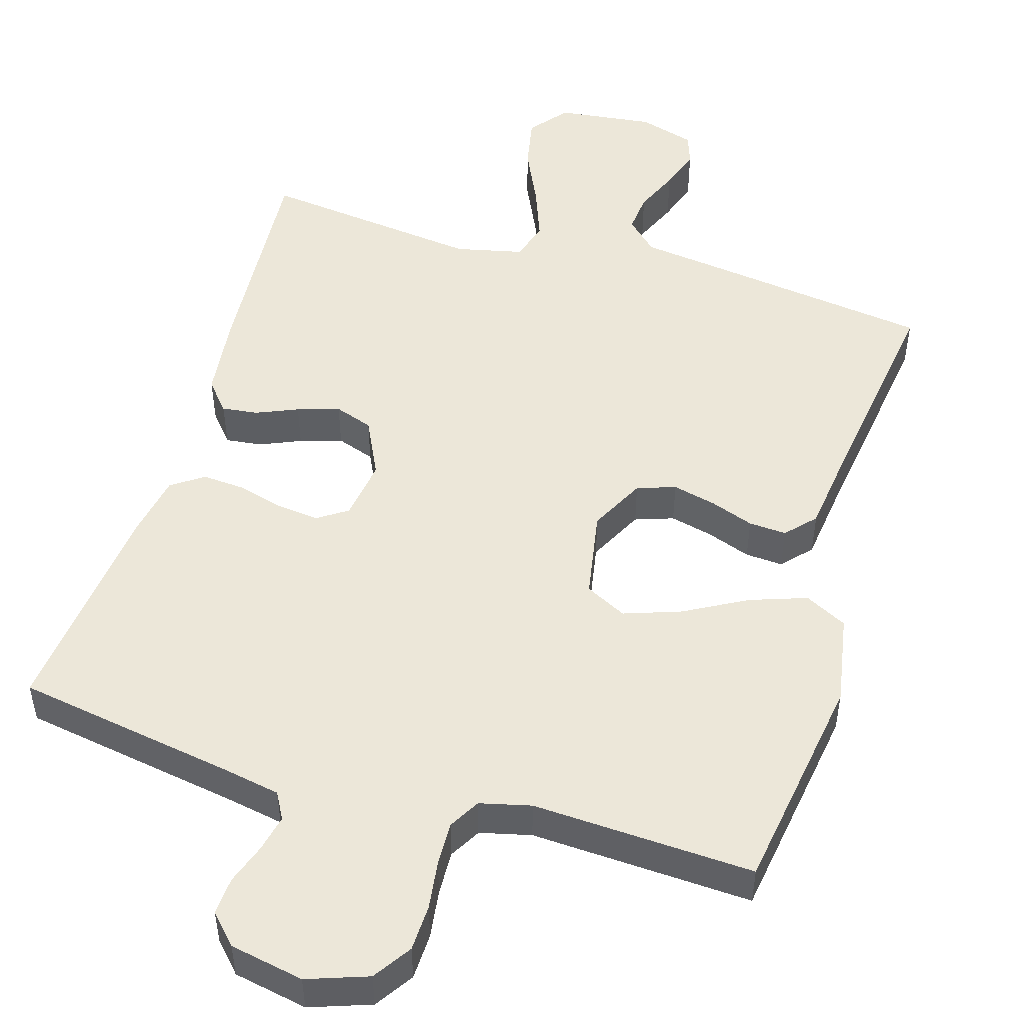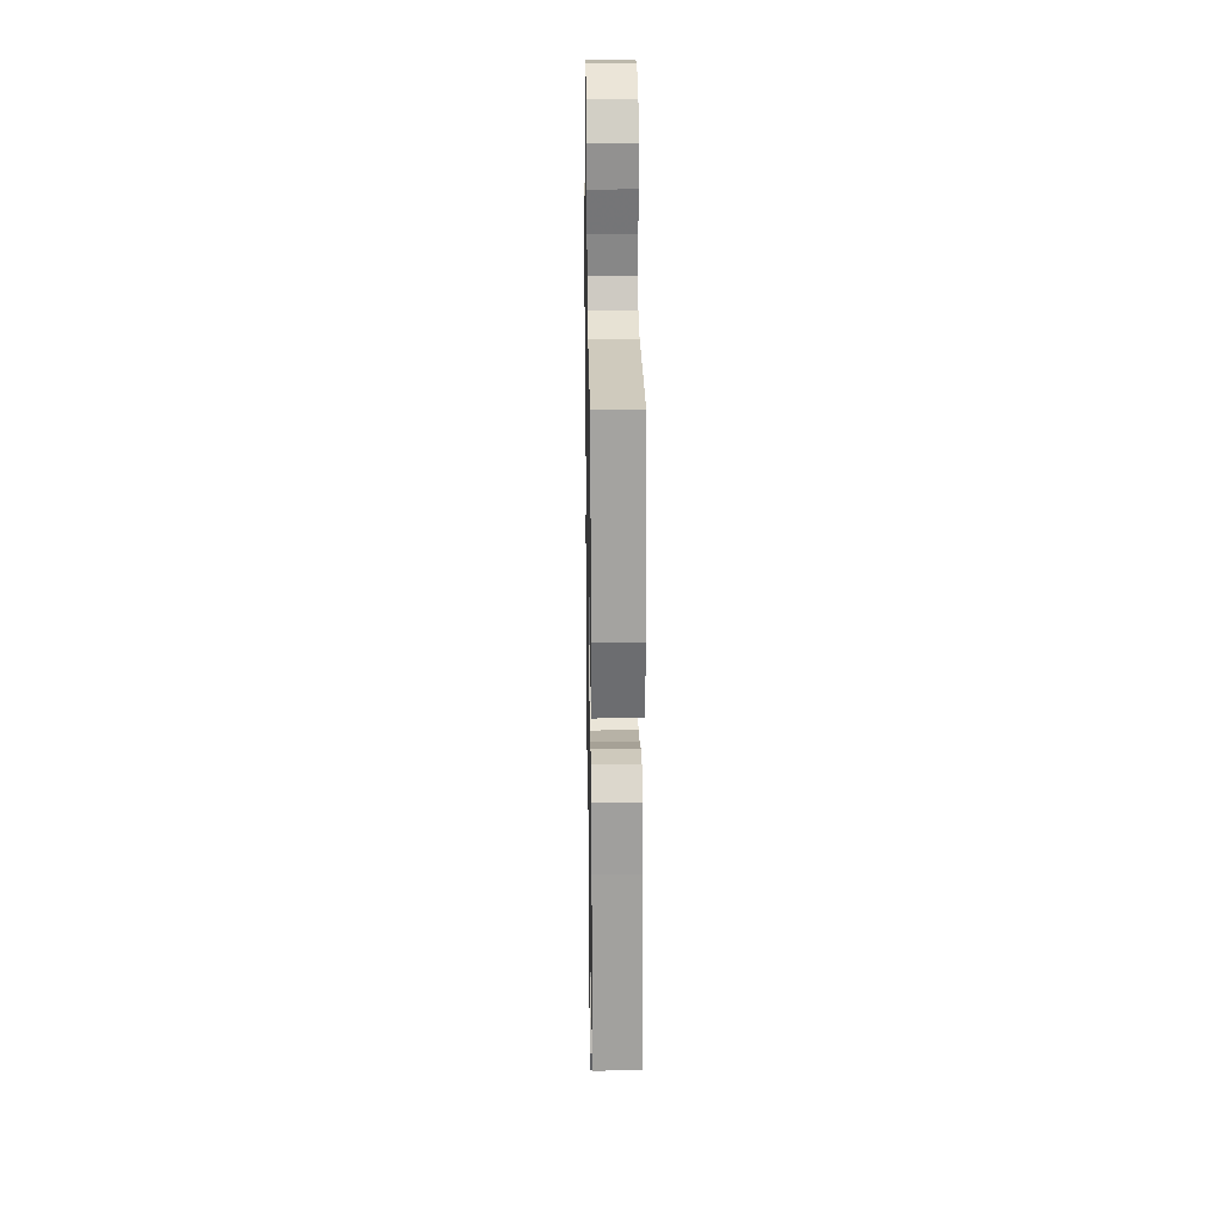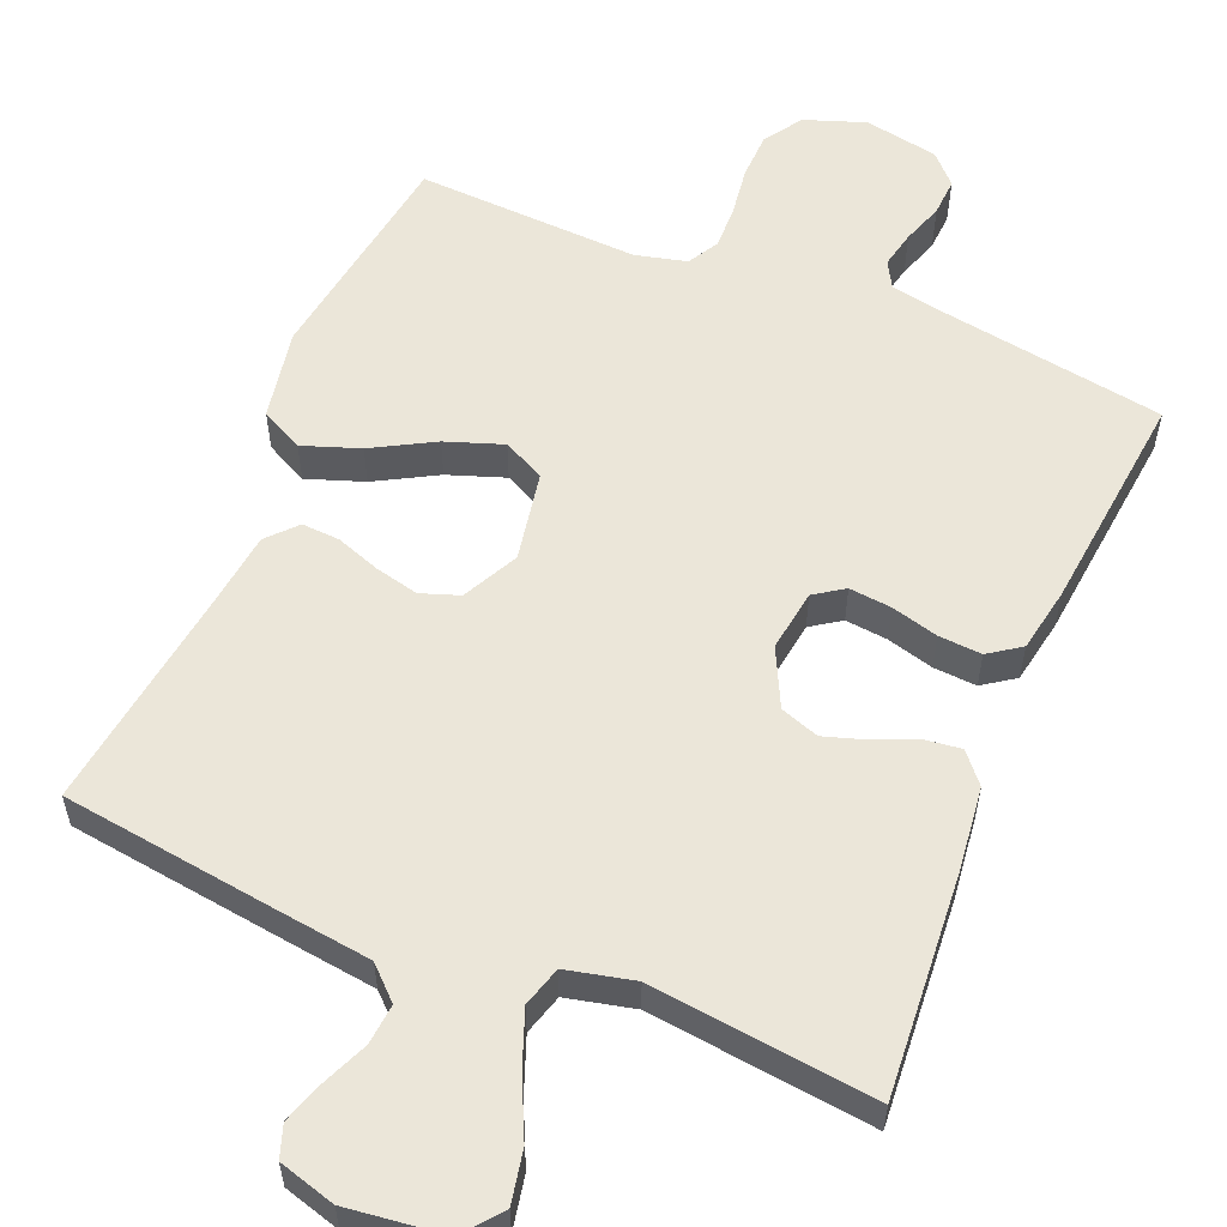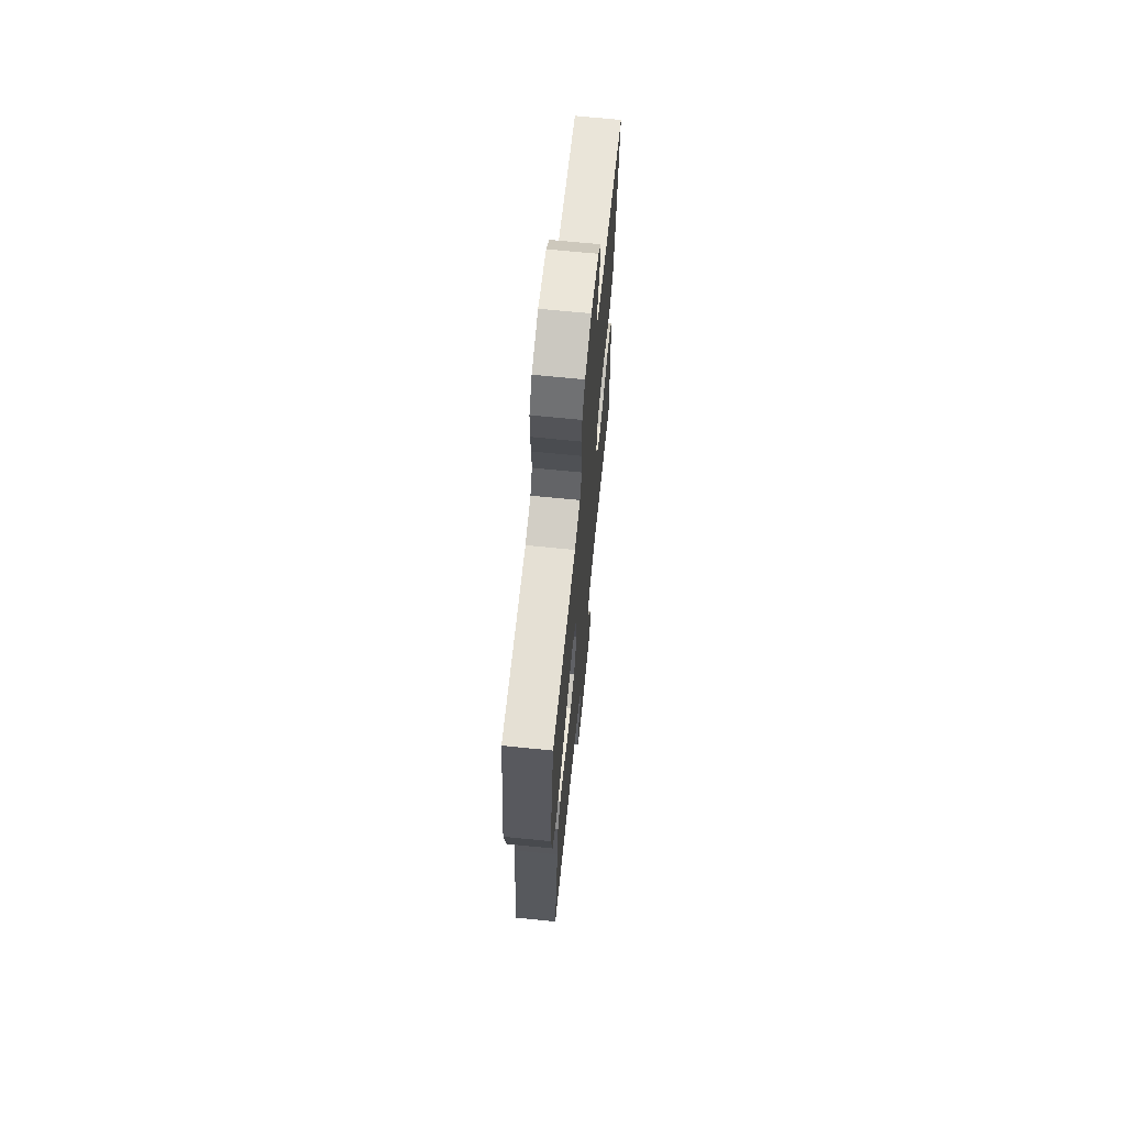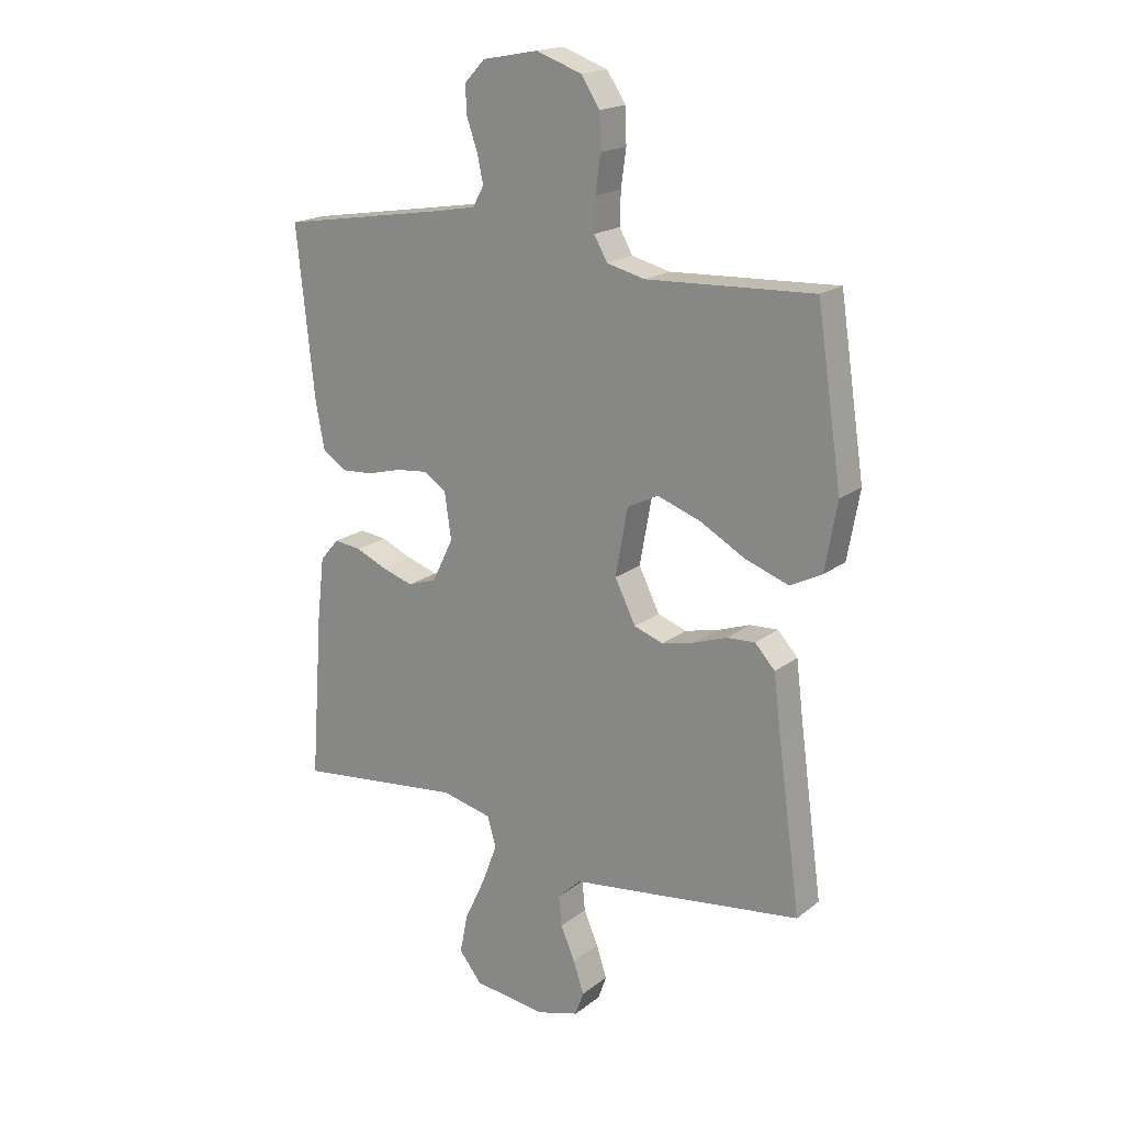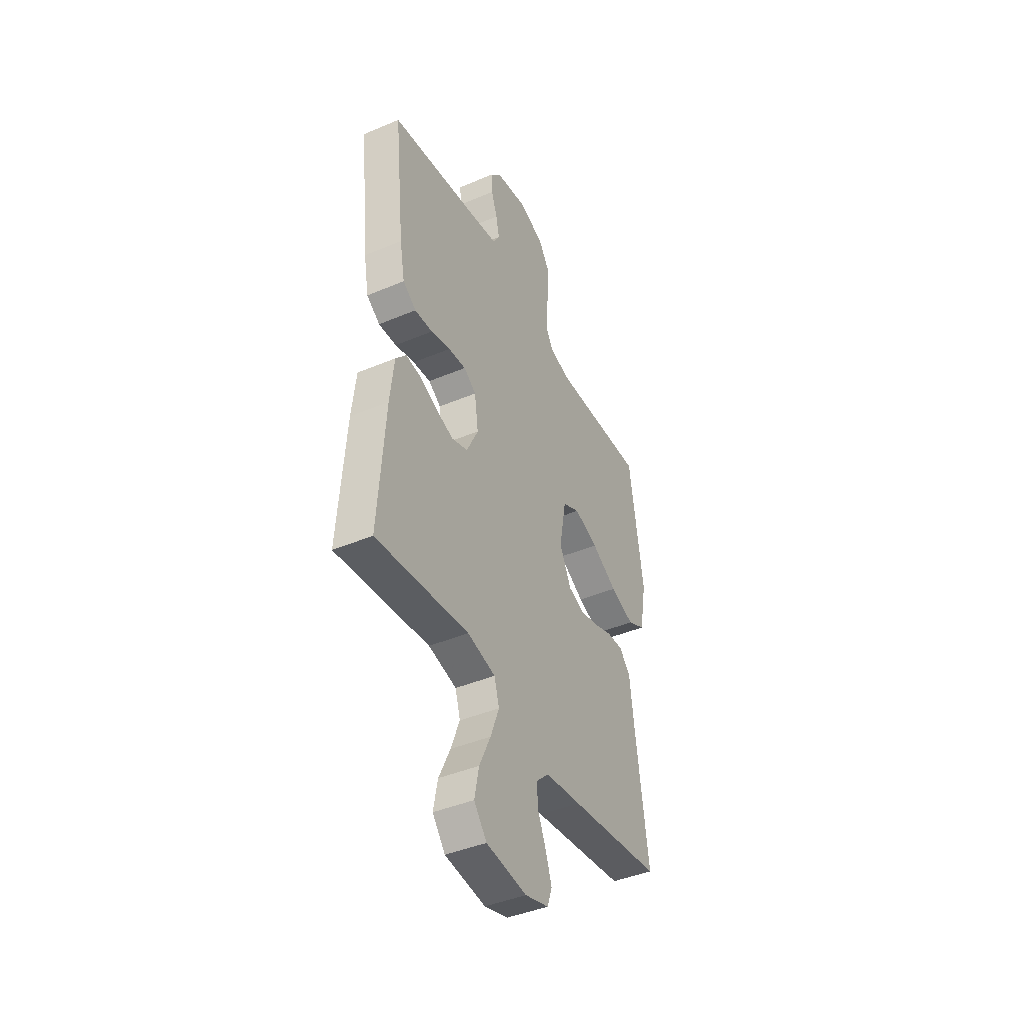
<metadata>
{"format":"obj","ext":"obj","renderer":"f3d","projection":"perspective","resolution":1024,"background":"white","views":[{"elev":50.1,"azim":16.8,"up":"+Y"},{"elev":25.8,"azim":89.0,"up":"+Z"},{"elev":56.8,"azim":-157.5,"up":"+Y"},{"elev":68.0,"azim":95.8,"up":"+Z"},{"elev":18.6,"azim":35.1,"up":"+Z"},{"elev":-42.6,"azim":-63.3,"up":"+Z"}]}
</metadata>
<code>
v -0.5 0.07 0.5
v -0.2 0.07 0.549
v -0.124 0.07 0.563
v -0.104 0.07 0.599
v -0.115 0.07 0.649
v -0.134 0.07 0.704
v -0.137 0.07 0.755
v -0.1 0.07 0.794
v 0 0.07 0.813
v 0.082 0.07 0.784
v 0.116 0.07 0.733
v 0.118 0.07 0.67
v 0.109 0.07 0.604
v 0.107 0.07 0.545
v 0.131 0.07 0.503
v 0.2 0.07 0.486
v 0.5 0.07 0.5
v 0.545 0.07 0.2
v 0.523 0.07 0.078
v 0.466 0.07 0.049
v 0.389 0.07 0.076
v 0.306 0.07 0.122
v 0.229 0.07 0.149
v 0.173 0.07 0.121
v 0.151 0.07 0
v 0.189 0.07 -0.075
v 0.241 0.07 -0.093
v 0.3 0.07 -0.079
v 0.359 0.07 -0.058
v 0.41 0.07 -0.055
v 0.446 0.07 -0.094
v 0.459 0.07 -0.2
v 0.5 0.07 -0.5
v 0.2 0.07 -0.54
v 0.083 0.07 -0.555
v 0.041 0.07 -0.595
v 0.046 0.07 -0.649
v 0.072 0.07 -0.709
v 0.091 0.07 -0.766
v 0.076 0.07 -0.809
v 0 0.07 -0.831
v -0.131 0.07 -0.815
v -0.172 0.07 -0.764
v -0.158 0.07 -0.693
v -0.121 0.07 -0.614
v -0.093 0.07 -0.54
v -0.109 0.07 -0.486
v -0.2 0.07 -0.465
v -0.5 0.07 -0.5
v -0.478 0.07 -0.2
v -0.465 0.07 -0.088
v -0.431 0.07 -0.048
v -0.382 0.07 -0.054
v -0.326 0.07 -0.078
v -0.269 0.07 -0.096
v -0.217 0.07 -0.078
v -0.179 0.07 0
v -0.191 0.07 0.083
v -0.231 0.07 0.11
v -0.288 0.07 0.104
v -0.351 0.07 0.087
v -0.409 0.07 0.083
v -0.452 0.07 0.113
v -0.468 0.07 0.2
v -0.5 0 0.5
v -0.2 0 0.549
v -0.124 0 0.563
v -0.104 0 0.599
v -0.115 0 0.649
v -0.134 0 0.704
v -0.137 0 0.755
v -0.1 0 0.794
v 0 0 0.813
v 0.082 0 0.784
v 0.116 0 0.733
v 0.118 0 0.67
v 0.109 0 0.604
v 0.107 0 0.545
v 0.131 0 0.503
v 0.2 0 0.486
v 0.5 0 0.5
v 0.545 0 0.2
v 0.523 0 0.078
v 0.466 0 0.049
v 0.389 0 0.076
v 0.306 0 0.122
v 0.229 0 0.149
v 0.173 0 0.121
v 0.151 0 0
v 0.189 0 -0.075
v 0.241 0 -0.093
v 0.3 0 -0.079
v 0.359 0 -0.058
v 0.41 0 -0.055
v 0.446 0 -0.094
v 0.459 0 -0.2
v 0.5 0 -0.5
v 0.2 0 -0.54
v 0.083 0 -0.555
v 0.041 0 -0.595
v 0.046 0 -0.649
v 0.072 0 -0.709
v 0.091 0 -0.766
v 0.076 0 -0.809
v 0 0 -0.831
v -0.131 0 -0.815
v -0.172 0 -0.764
v -0.158 0 -0.693
v -0.121 0 -0.614
v -0.093 0 -0.54
v -0.109 0 -0.486
v -0.2 0 -0.465
v -0.5 0 -0.5
v -0.478 0 -0.2
v -0.465 0 -0.088
v -0.431 0 -0.048
v -0.382 0 -0.054
v -0.326 0 -0.078
v -0.269 0 -0.096
v -0.217 0 -0.078
v -0.179 0 0
v -0.191 0 0.083
v -0.231 0 0.11
v -0.288 0 0.104
v -0.351 0 0.087
v -0.409 0 0.083
v -0.452 0 0.113
v -0.468 0 0.2
f 63 64 1 2
f 60 61 62 63
f 59 60 63 2
f 58 59 2 3
f 57 58 3 4
f 51 52 53 54
f 51 54 55
f 48 49 50 51
f 47 48 51 55
f 42 43 44 45
f 42 45 46
f 41 42 46
f 40 41 46 47
f 37 38 39 40
f 32 33 34 35
f 30 31 32 35
f 28 29 30 35
f 27 28 35 36
f 26 27 36
f 25 26 36
f 24 25 36
f 19 20 21 22
f 19 22 23
f 16 17 18 19
f 15 16 19 23
f 14 15 23 24
f 10 11 12 13
f 10 13 14
f 9 10 14
f 5 6 7 8
f 4 5 8 9
f 57 4 9 14
f 40 47 55 56
f 37 40 56 57
f 36 37 57
f 14 24 36 57
f 66 65 128 127
f 127 126 125 124
f 66 127 124 123
f 67 66 123 122
f 68 67 122 121
f 118 117 116 115
f 119 118 115
f 115 114 113 112
f 119 115 112 111
f 109 108 107 106
f 110 109 106
f 110 106 105
f 111 110 105 104
f 104 103 102 101
f 99 98 97 96
f 99 96 95 94
f 99 94 93 92
f 100 99 92 91
f 100 91 90
f 100 90 89
f 100 89 88
f 86 85 84 83
f 87 86 83
f 83 82 81 80
f 87 83 80 79
f 88 87 79 78
f 77 76 75 74
f 78 77 74
f 78 74 73
f 72 71 70 69
f 73 72 69 68
f 78 73 68 121
f 120 119 111 104
f 121 120 104 101
f 121 101 100
f 121 100 88 78
f 1 65 66 2
f 2 66 67 3
f 3 67 68 4
f 4 68 69 5
f 5 69 70 6
f 6 70 71 7
f 7 71 72 8
f 8 72 73 9
f 9 73 74 10
f 10 74 75 11
f 11 75 76 12
f 12 76 77 13
f 13 77 78 14
f 14 78 79 15
f 15 79 80 16
f 16 80 81 17
f 17 81 82 18
f 18 82 83 19
f 19 83 84 20
f 20 84 85 21
f 21 85 86 22
f 22 86 87 23
f 23 87 88 24
f 24 88 89 25
f 25 89 90 26
f 26 90 91 27
f 27 91 92 28
f 28 92 93 29
f 29 93 94 30
f 30 94 95 31
f 31 95 96 32
f 32 96 97 33
f 33 97 98 34
f 34 98 99 35
f 35 99 100 36
f 36 100 101 37
f 37 101 102 38
f 38 102 103 39
f 39 103 104 40
f 40 104 105 41
f 41 105 106 42
f 42 106 107 43
f 43 107 108 44
f 44 108 109 45
f 45 109 110 46
f 46 110 111 47
f 47 111 112 48
f 48 112 113 49
f 49 113 114 50
f 50 114 115 51
f 51 115 116 52
f 52 116 117 53
f 53 117 118 54
f 54 118 119 55
f 55 119 120 56
f 56 120 121 57
f 57 121 122 58
f 58 122 123 59
f 59 123 124 60
f 60 124 125 61
f 61 125 126 62
f 62 126 127 63
f 63 127 128 64
f 64 128 65 1

</code>
